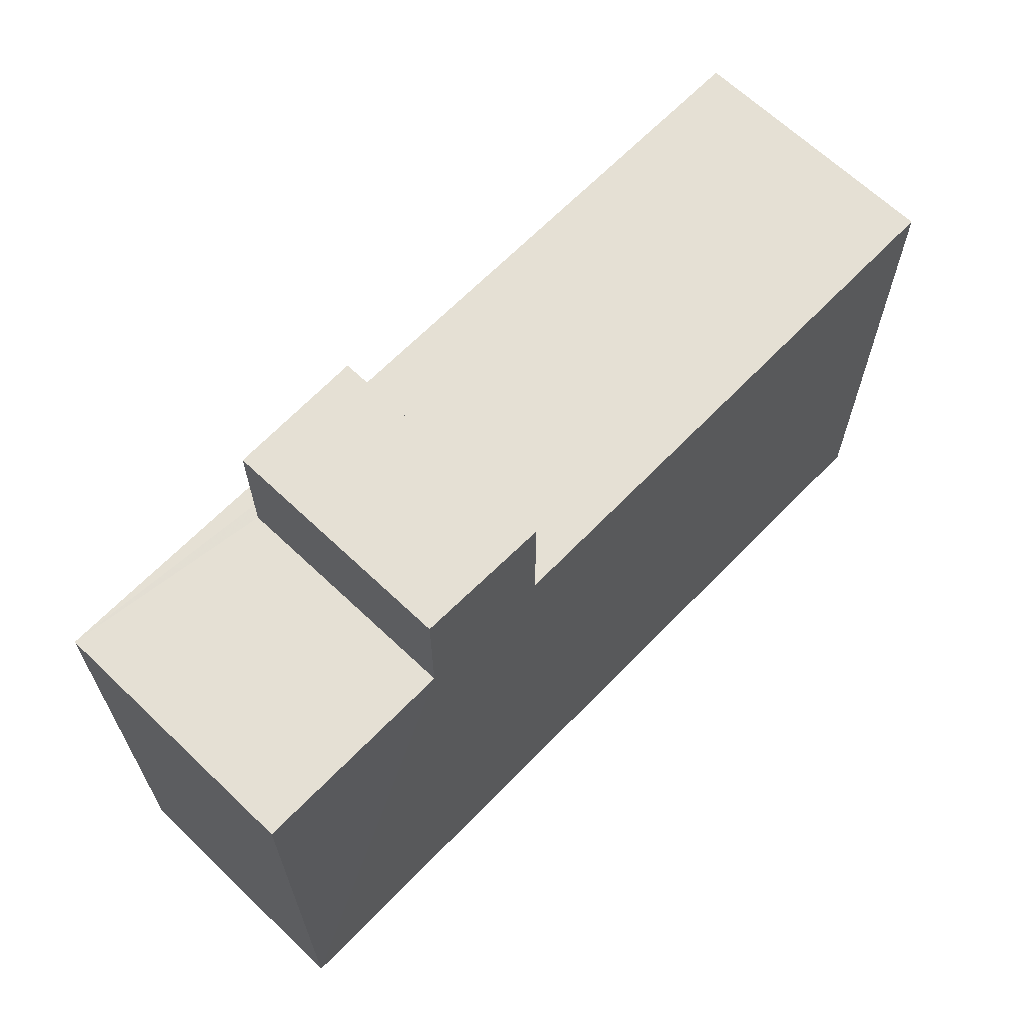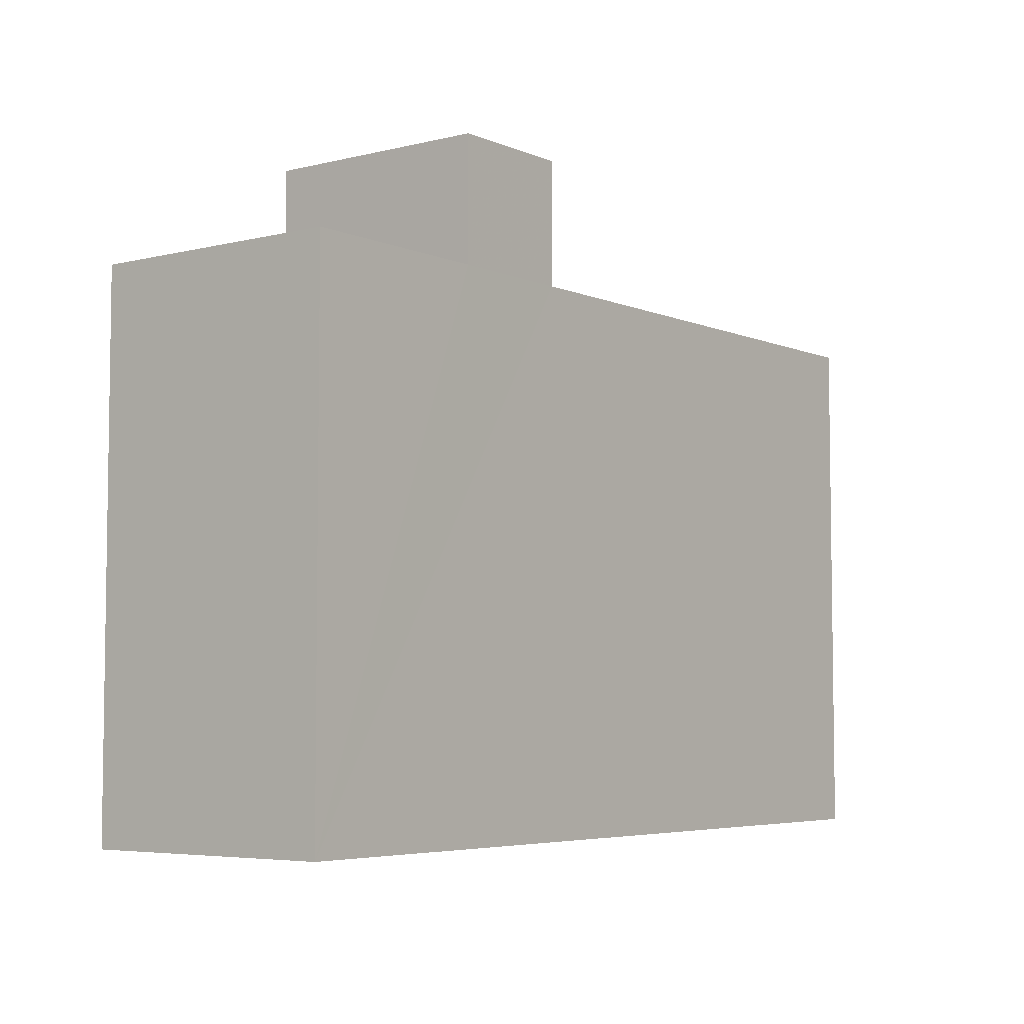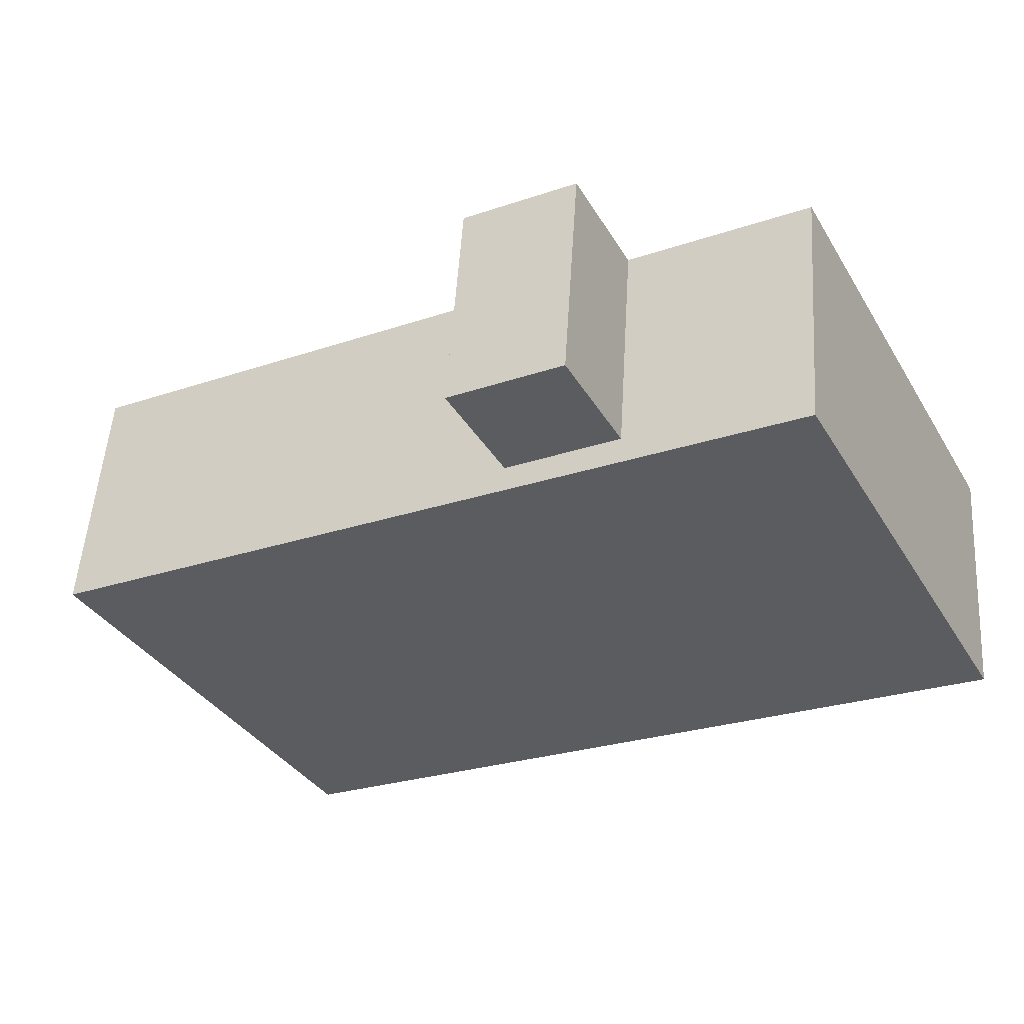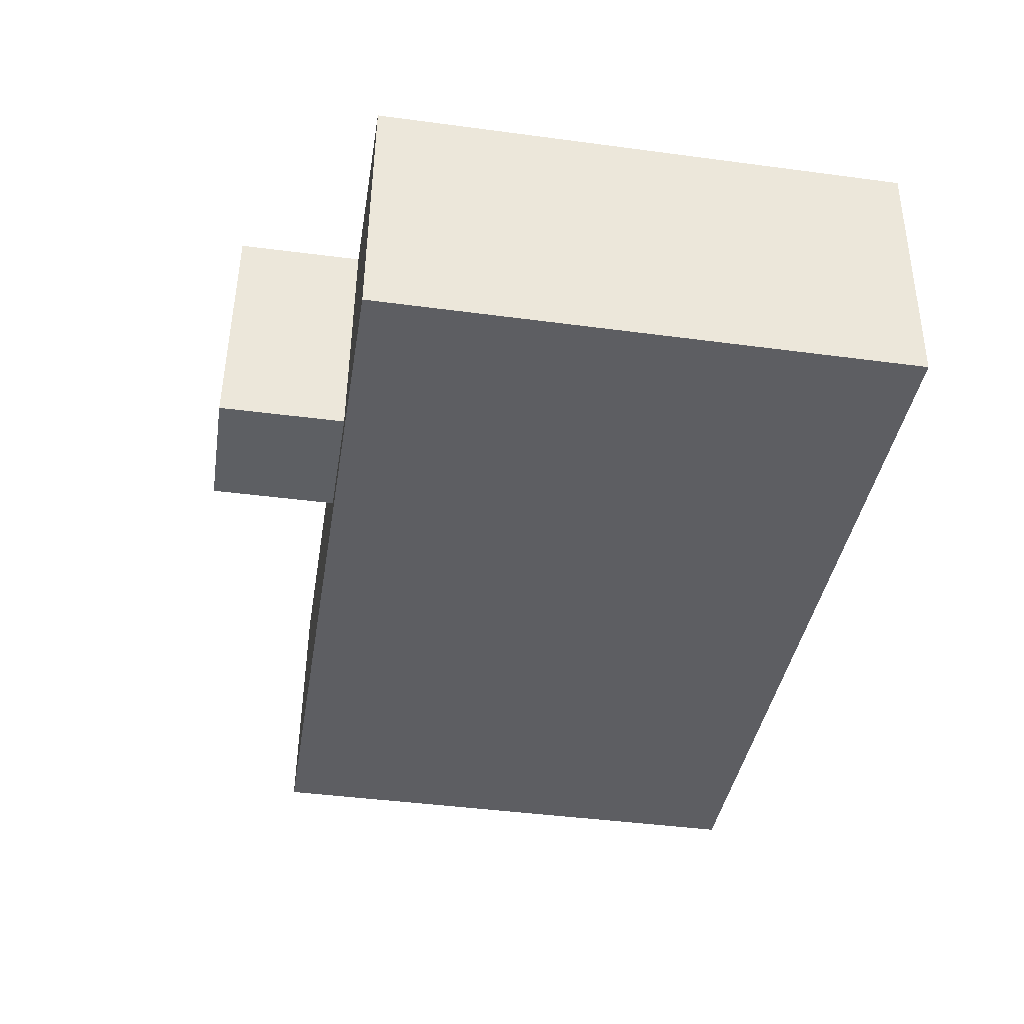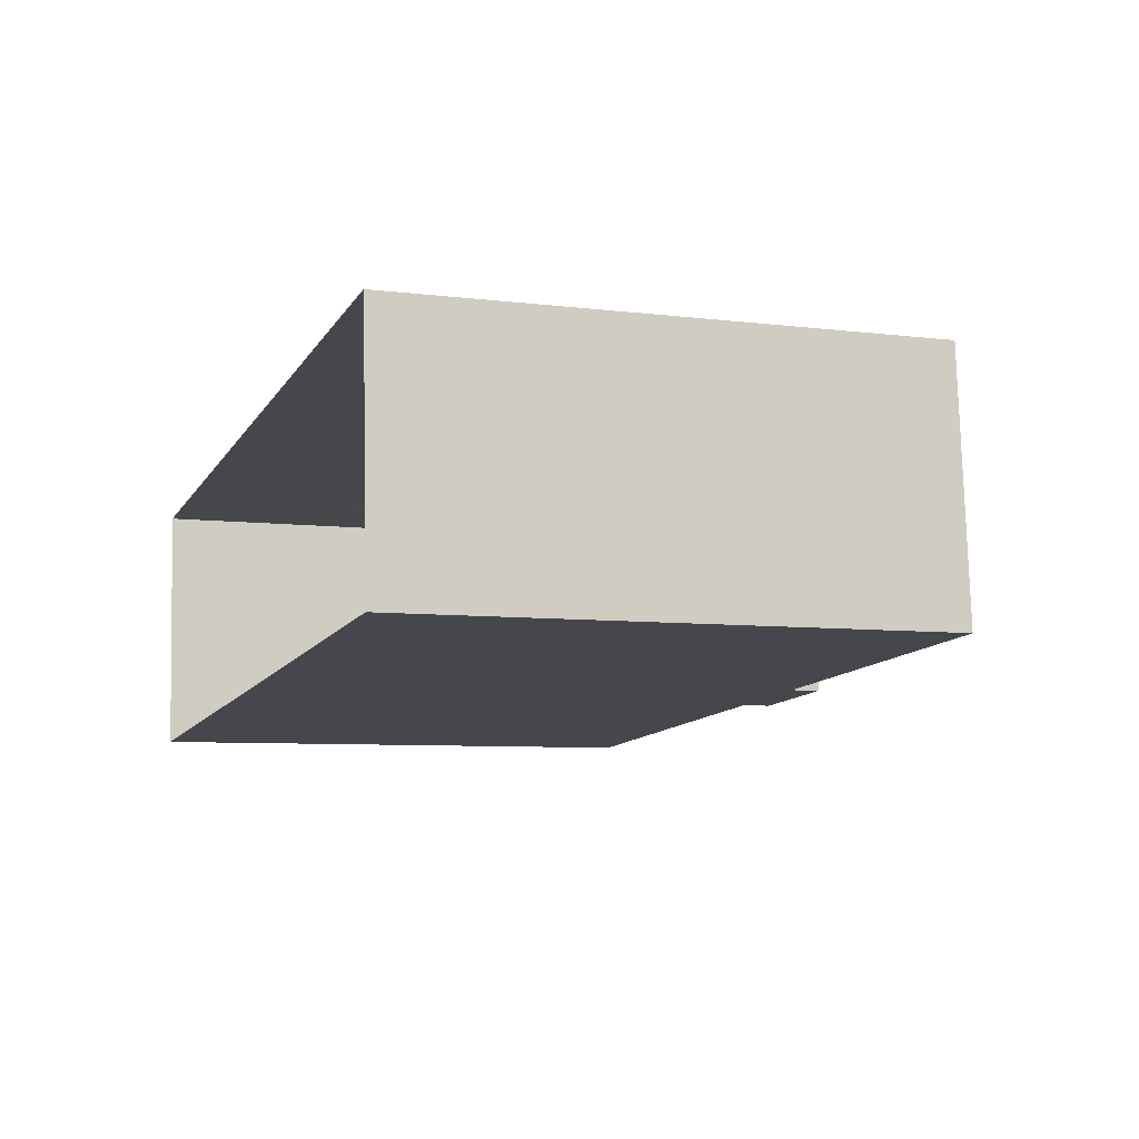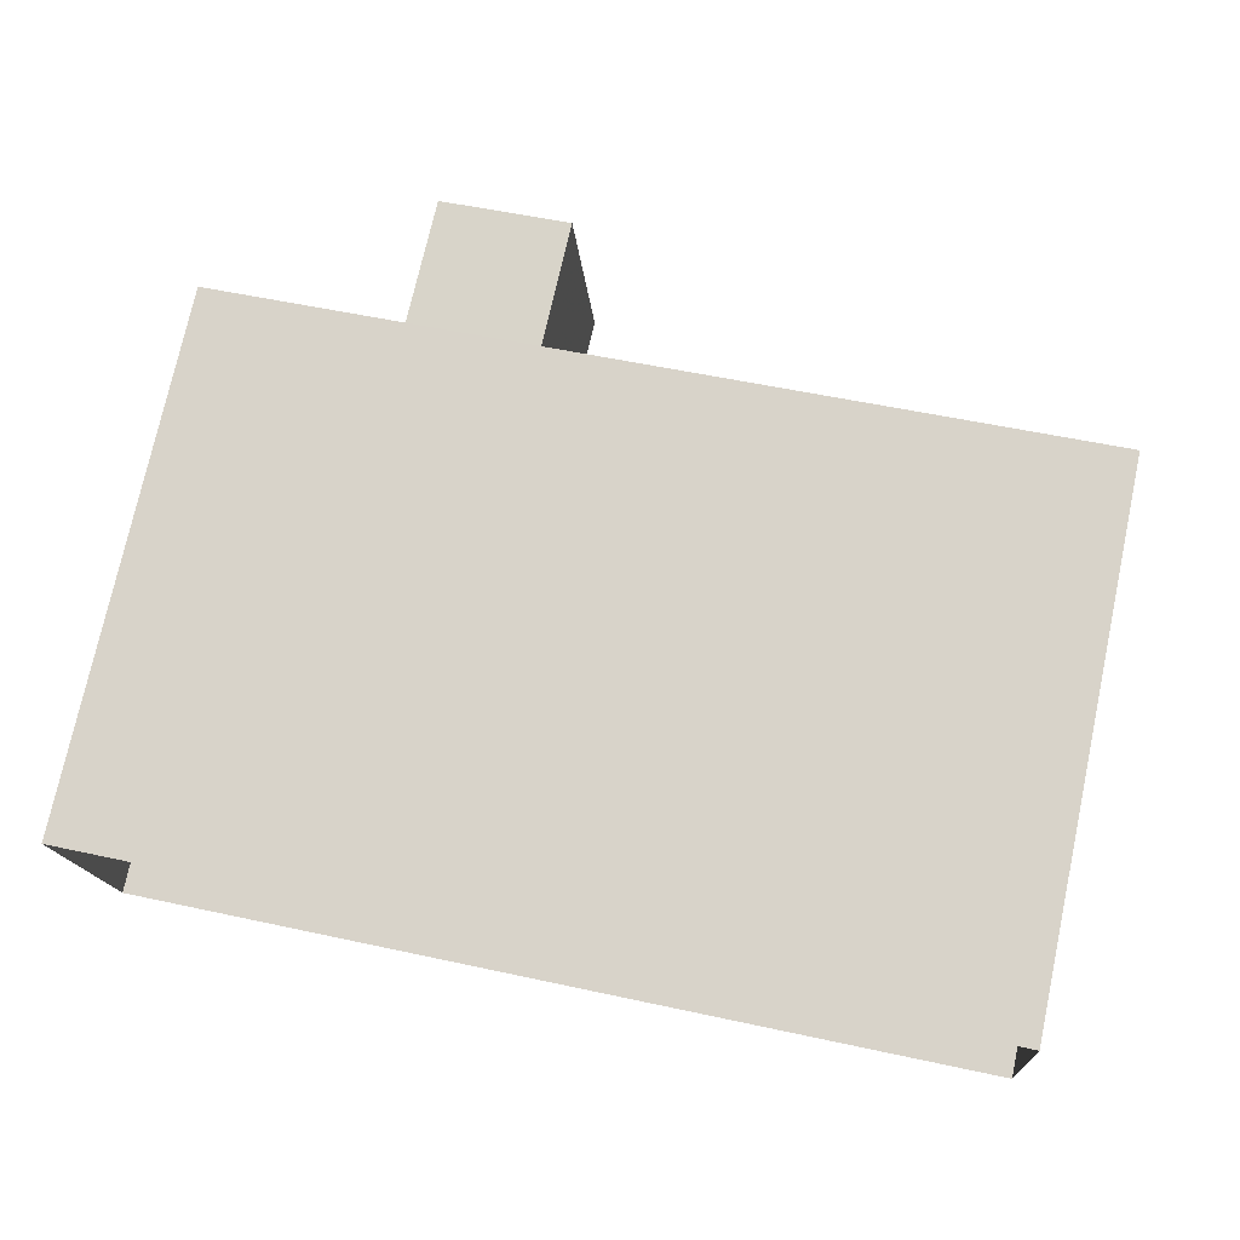
<metadata>
{"format":"obj","ext":"obj","renderer":"f3d","projection":"perspective","resolution":1024,"background":"white","views":[{"elev":65.6,"azim":129.7,"up":"+Z"},{"elev":-5.2,"azim":123.3,"up":"+Z"},{"elev":-36.0,"azim":27.6,"up":"+Y"},{"elev":-43.6,"azim":81.0,"up":"+Y"},{"elev":-6.8,"azim":-110.0,"up":"+Y"},{"elev":75.0,"azim":-167.8,"up":"+Y"}]}
</metadata>
<code>
v -3.718e+05 -1.039e+05 32.15
v -3.718e+05 -1.039e+05 32.15
v -3.718e+05 -1.039e+05 32.15
v -3.718e+05 -1.039e+05 32.15
v -3.718e+05 -1.039e+05 41.6
v -3.718e+05 -1.039e+05 41.6
v -3.718e+05 -1.039e+05 41.6
v -3.718e+05 -1.039e+05 41.6
v -3.718e+05 -1.039e+05 41.6
v -3.718e+05 -1.039e+05 41.6
v -3.718e+05 -1.039e+05 41.6
v -3.718e+05 -1.039e+05 41.6
v -3.718e+05 -1.039e+05 43.79
v -3.718e+05 -1.039e+05 43.79
v -3.718e+05 -1.039e+05 43.79
v -3.718e+05 -1.039e+05 43.79
f 1 2 3
f 1 4 2
f 5 6 7
f 8 9 10
f 6 11 7
f 12 9 8
f 7 11 10
f 9 7 10
f 13 14 15
f 13 16 14
f 6 1 3
f 11 6 3
f 1 5 4
f 4 12 8
f 1 6 5
f 12 5 14
f 14 5 15
f 4 5 12
f 9 16 13
f 7 9 13
f 8 2 4
f 8 10 2
f 9 14 16
f 9 12 14
f 5 13 15
f 5 7 13
f 10 3 2
f 10 11 3

</code>
